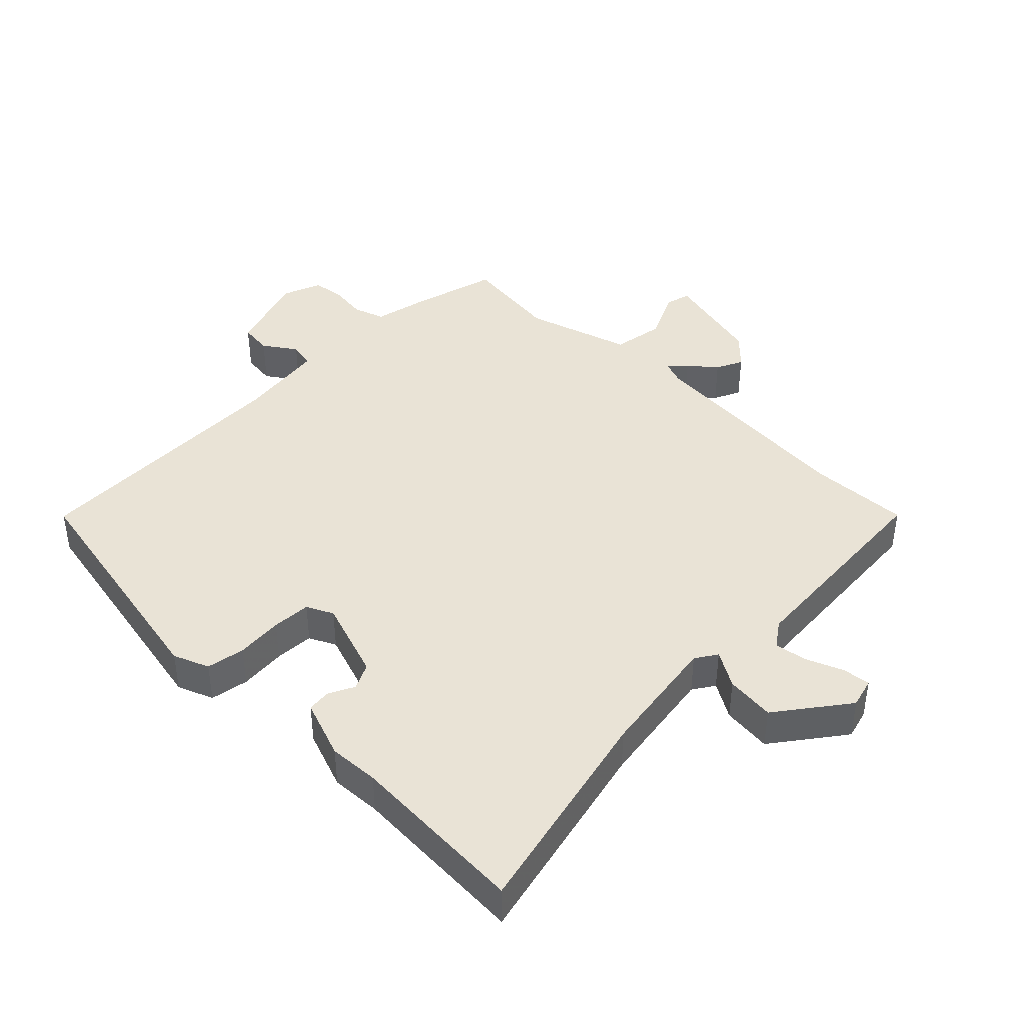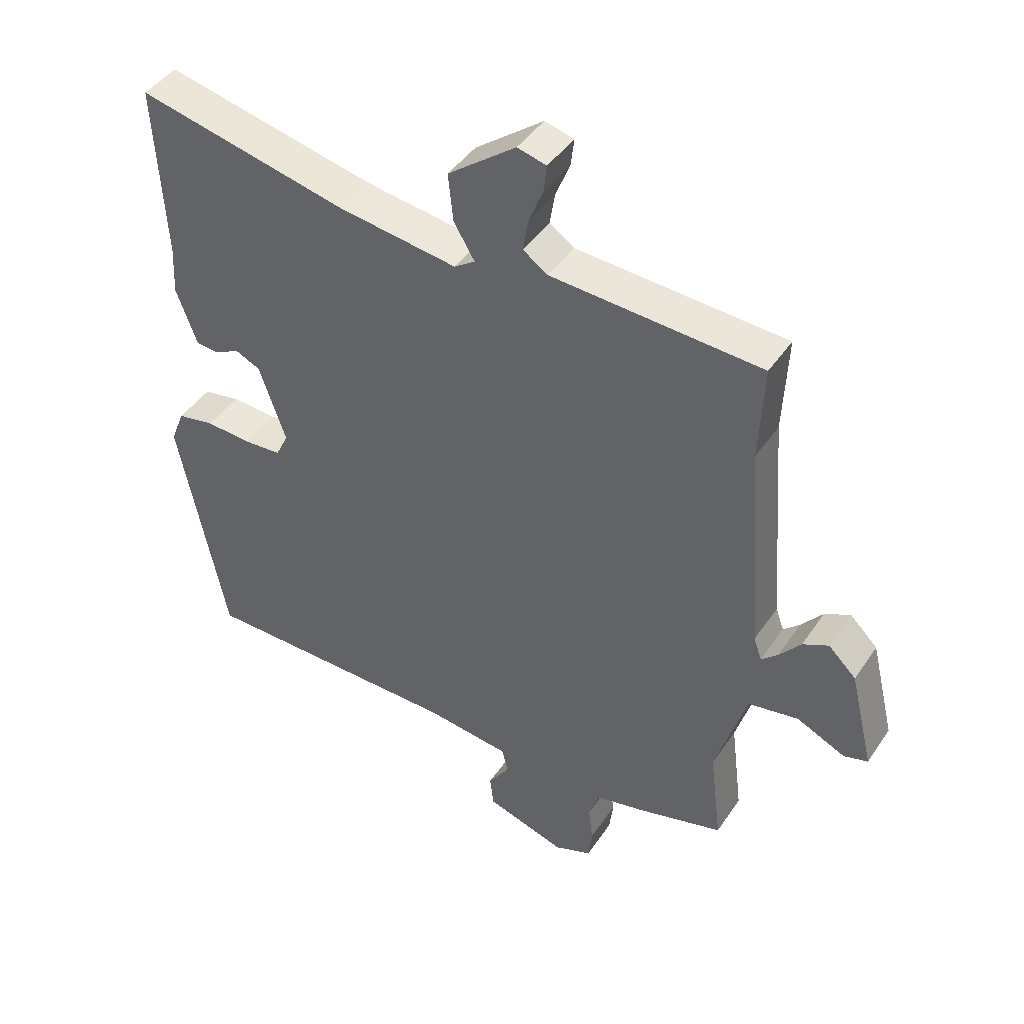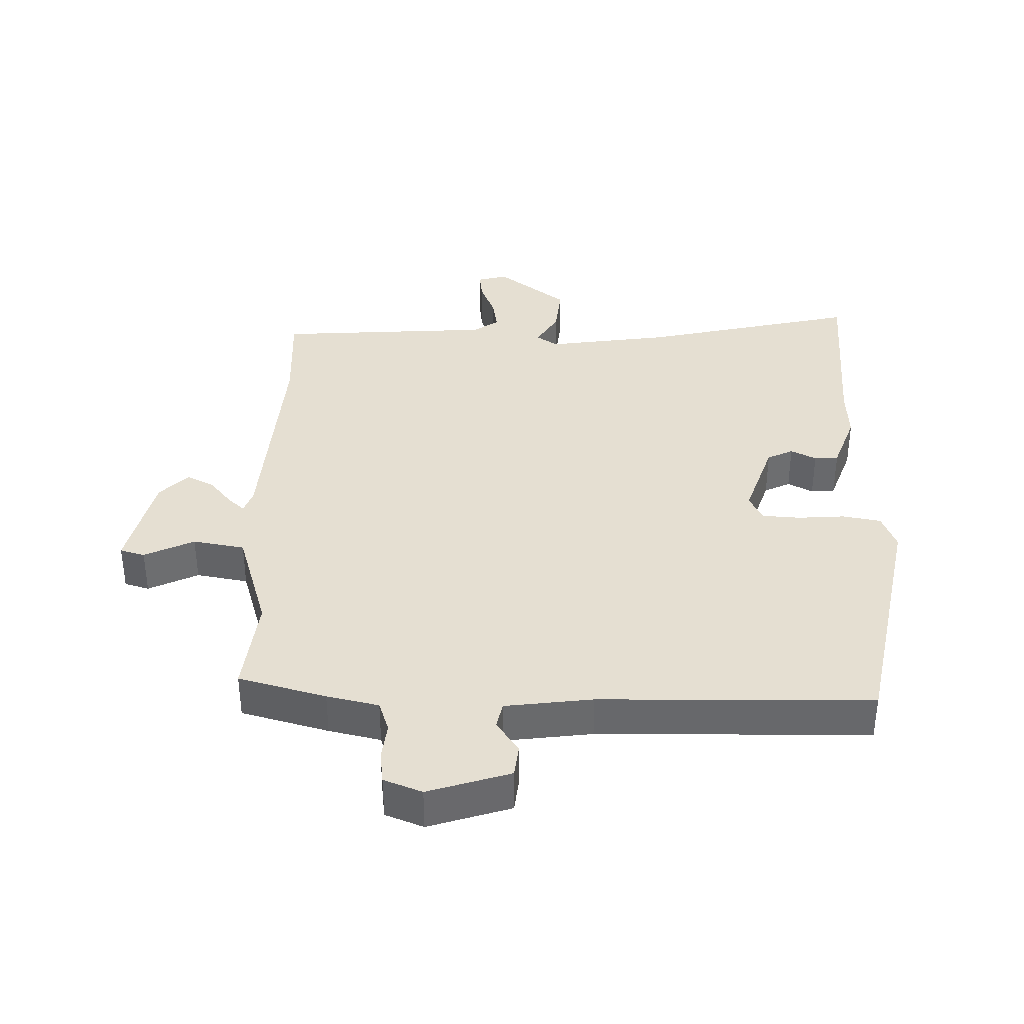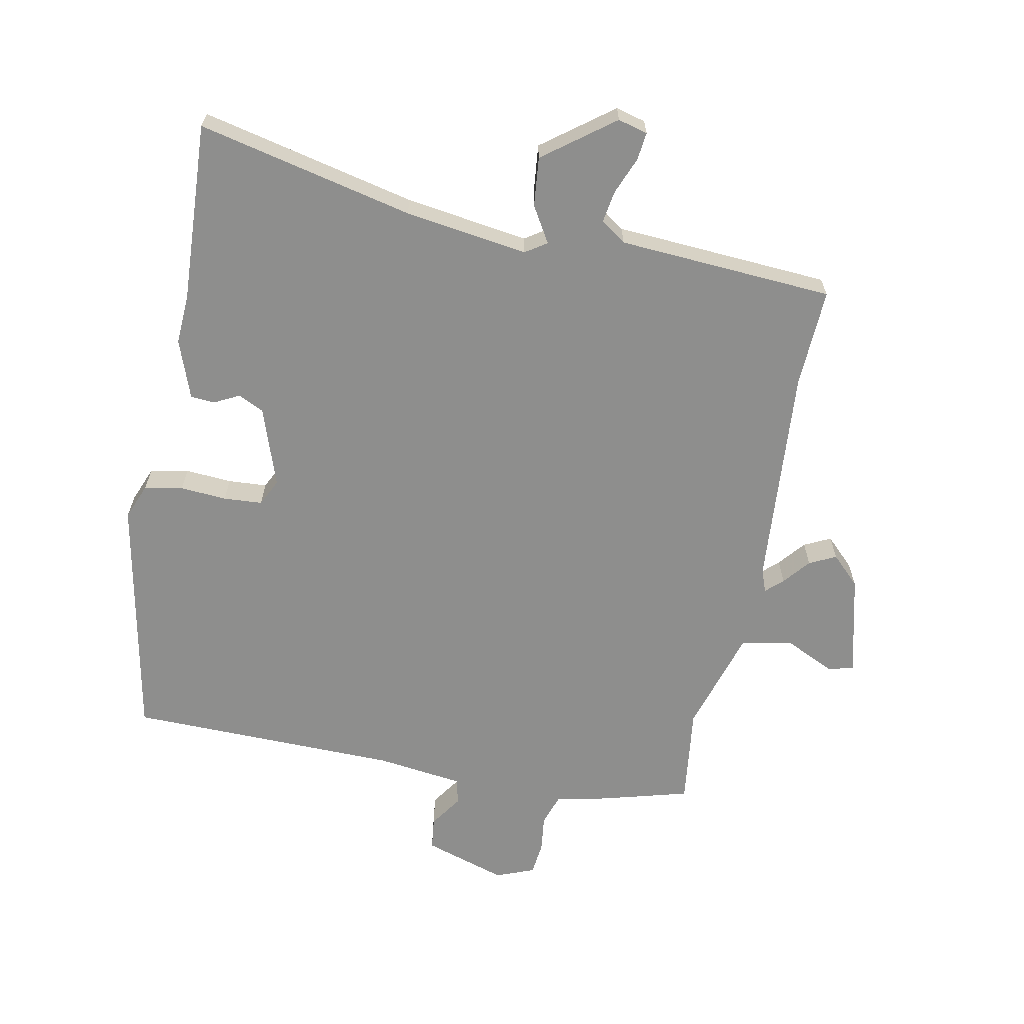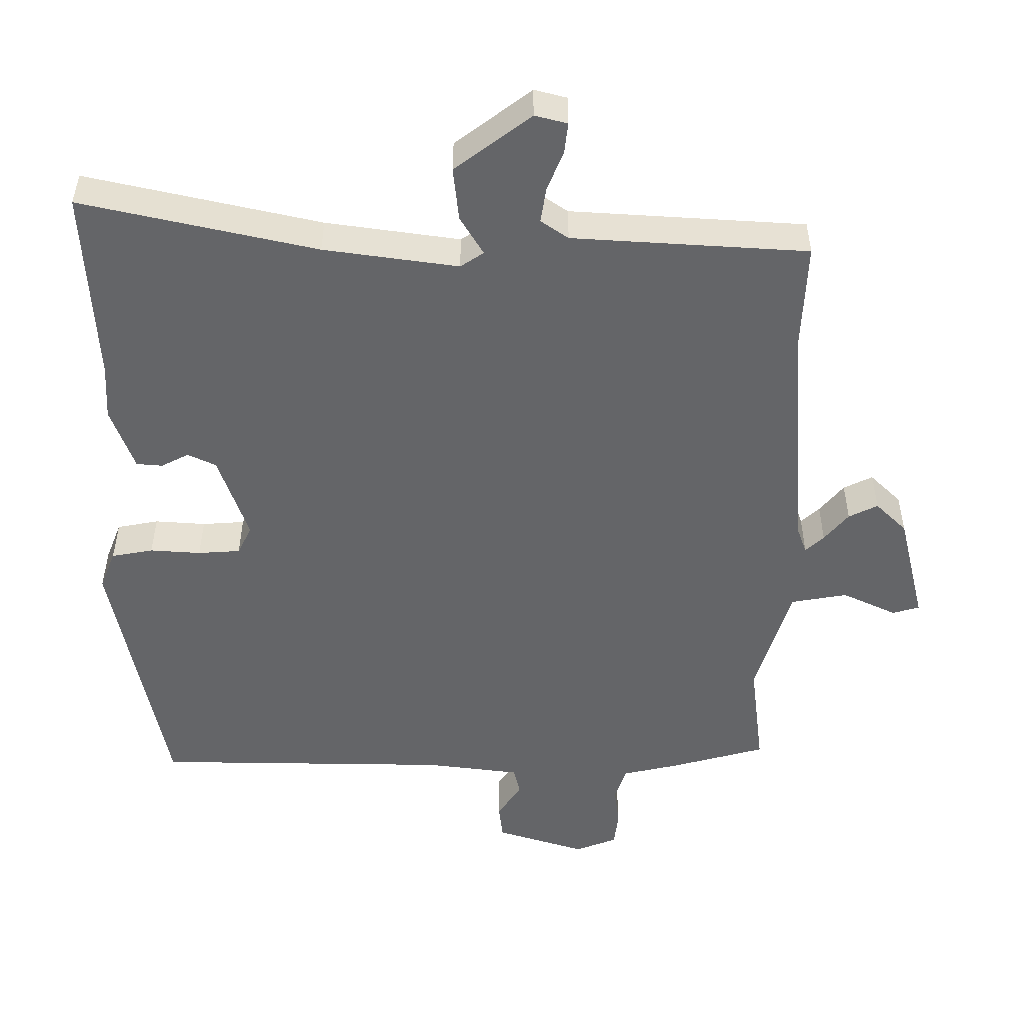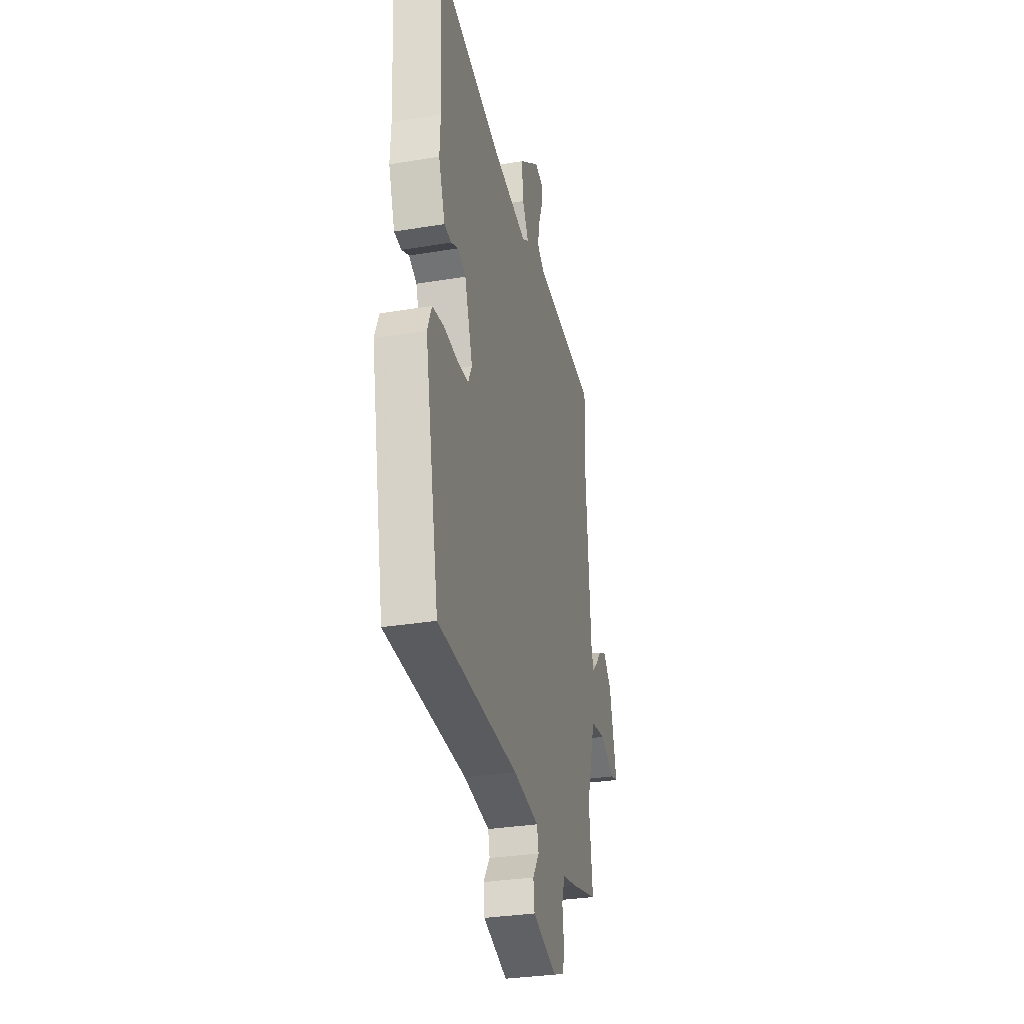
<metadata>
{"format":"obj","ext":"obj","renderer":"f3d","projection":"perspective","resolution":1024,"background":"white","views":[{"elev":42.1,"azim":-45.6,"up":"+Y"},{"elev":43.6,"azim":31.5,"up":"+Z"},{"elev":37.5,"azim":-178.9,"up":"+Y"},{"elev":-64.9,"azim":-11.2,"up":"+Y"},{"elev":38.5,"azim":0.1,"up":"+Z"},{"elev":-31.8,"azim":-76.9,"up":"+Z"}]}
</metadata>
<code>
v -0.49 0.07 0.31
v -0.505 0.07 0.587
v -0.172 0.07 0.512
v 0.018 0.07 0.485
v 0.051 0.07 0.507
v 0.018 0.07 0.562
v 0.01 0.07 0.638
v 0.118 0.07 0.72
v 0.164 0.07 0.708
v 0.159 0.07 0.665
v 0.136 0.07 0.608
v 0.128 0.07 0.558
v 0.167 0.07 0.531
v 0.5 0.07 0.51
v 0.493 0.07 0.357
v 0.519 0.07 0.016
v 0.532 0.07 -0.02
v 0.558 0.07 0.004
v 0.592 0.07 0.045
v 0.633 0.07 0.065
v 0.677 0.07 0.022
v 0.715 0.07 -0.134
v 0.677 0.07 -0.145
v 0.6 0.07 -0.109
v 0.52 0.07 -0.123
v 0.471 0.07 -0.285
v 0.49 0.07 -0.437
v 0.355 0.07 -0.474
v 0.275 0.07 -0.492
v 0.259 0.07 -0.54
v 0.266 0.07 -0.597
v 0.26 0.07 -0.647
v 0.201 0.07 -0.67
v 0.074 0.07 -0.63
v 0.068 0.07 -0.58
v 0.102 0.07 -0.53
v 0.093 0.07 -0.49
v -0.042 0.07 -0.473
v -0.461 0.07 -0.467
v -0.536 0.07 -0.088
v -0.514 0.07 -0.033
v -0.455 0.07 -0.022
v -0.383 0.07 -0.027
v -0.323 0.07 -0.023
v -0.303 0.07 0.018
v -0.345 0.07 0.14
v -0.385 0.07 0.159
v -0.424 0.07 0.139
v -0.461 0.07 0.142
v -0.494 0.07 0.232
v -0.49 0 0.31
v -0.505 0 0.587
v -0.172 0 0.512
v 0.018 0 0.485
v 0.051 0 0.507
v 0.018 0 0.562
v 0.01 0 0.638
v 0.118 0 0.72
v 0.164 0 0.708
v 0.159 0 0.665
v 0.136 0 0.608
v 0.128 0 0.558
v 0.167 0 0.531
v 0.5 0 0.51
v 0.493 0 0.357
v 0.519 0 0.016
v 0.532 0 -0.02
v 0.558 0 0.004
v 0.592 0 0.045
v 0.633 0 0.065
v 0.677 0 0.022
v 0.715 0 -0.134
v 0.677 0 -0.145
v 0.6 0 -0.109
v 0.52 0 -0.123
v 0.471 0 -0.285
v 0.49 0 -0.437
v 0.355 0 -0.474
v 0.275 0 -0.492
v 0.259 0 -0.54
v 0.266 0 -0.597
v 0.26 0 -0.647
v 0.201 0 -0.67
v 0.074 0 -0.63
v 0.068 0 -0.58
v 0.102 0 -0.53
v 0.093 0 -0.49
v -0.042 0 -0.473
v -0.461 0 -0.467
v -0.536 0 -0.088
v -0.514 0 -0.033
v -0.455 0 -0.022
v -0.383 0 -0.027
v -0.323 0 -0.023
v -0.303 0 0.018
v -0.345 0 0.14
v -0.385 0 0.159
v -0.424 0 0.139
v -0.461 0 0.142
v -0.494 0 0.232
f 49 50 1
f 48 49 1
f 47 48 1
f 1 2 3
f 47 1 3
f 46 47 3
f 45 46 3 4
f 44 45 4 5
f 41 42 43
f 40 41 43
f 39 40 43
f 38 39 43
f 37 38 43 44
f 34 35 36
f 33 34 36
f 32 33 36
f 31 32 36
f 30 31 36
f 29 30 36 37
f 37 44 5
f 29 37 5
f 28 29 5
f 27 28 5
f 26 27 5
f 22 23 24
f 21 22 24
f 20 21 24
f 19 20 24
f 18 19 24
f 17 18 24 25
f 25 26 5
f 17 25 5
f 16 17 5
f 13 14 15
f 9 10 11
f 8 9 11
f 7 8 11
f 6 7 11
f 5 6 11
f 5 11 12
f 13 15 16 5
f 5 12 13
f 51 100 99
f 51 99 98
f 51 98 97
f 53 52 51
f 53 51 97
f 53 97 96
f 54 53 96 95
f 55 54 95 94
f 93 92 91
f 93 91 90
f 93 90 89
f 93 89 88
f 94 93 88 87
f 86 85 84
f 86 84 83
f 86 83 82
f 86 82 81
f 86 81 80
f 87 86 80 79
f 55 94 87
f 55 87 79
f 55 79 78
f 55 78 77
f 55 77 76
f 74 73 72
f 74 72 71
f 74 71 70
f 74 70 69
f 74 69 68
f 75 74 68 67
f 55 76 75
f 55 75 67
f 55 67 66
f 65 64 63
f 61 60 59
f 61 59 58
f 61 58 57
f 61 57 56
f 61 56 55
f 62 61 55
f 55 66 65 63
f 63 62 55
f 1 51 52 2
f 2 52 53 3
f 3 53 54 4
f 4 54 55 5
f 5 55 56 6
f 6 56 57 7
f 7 57 58 8
f 8 58 59 9
f 9 59 60 10
f 10 60 61 11
f 11 61 62 12
f 12 62 63 13
f 13 63 64 14
f 14 64 65 15
f 15 65 66 16
f 16 66 67 17
f 17 67 68 18
f 18 68 69 19
f 19 69 70 20
f 20 70 71 21
f 21 71 72 22
f 22 72 73 23
f 23 73 74 24
f 24 74 75 25
f 25 75 76 26
f 26 76 77 27
f 27 77 78 28
f 28 78 79 29
f 29 79 80 30
f 30 80 81 31
f 31 81 82 32
f 32 82 83 33
f 33 83 84 34
f 34 84 85 35
f 35 85 86 36
f 36 86 87 37
f 37 87 88 38
f 38 88 89 39
f 39 89 90 40
f 40 90 91 41
f 41 91 92 42
f 42 92 93 43
f 43 93 94 44
f 44 94 95 45
f 45 95 96 46
f 46 96 97 47
f 47 97 98 48
f 48 98 99 49
f 49 99 100 50
f 50 100 51 1

</code>
